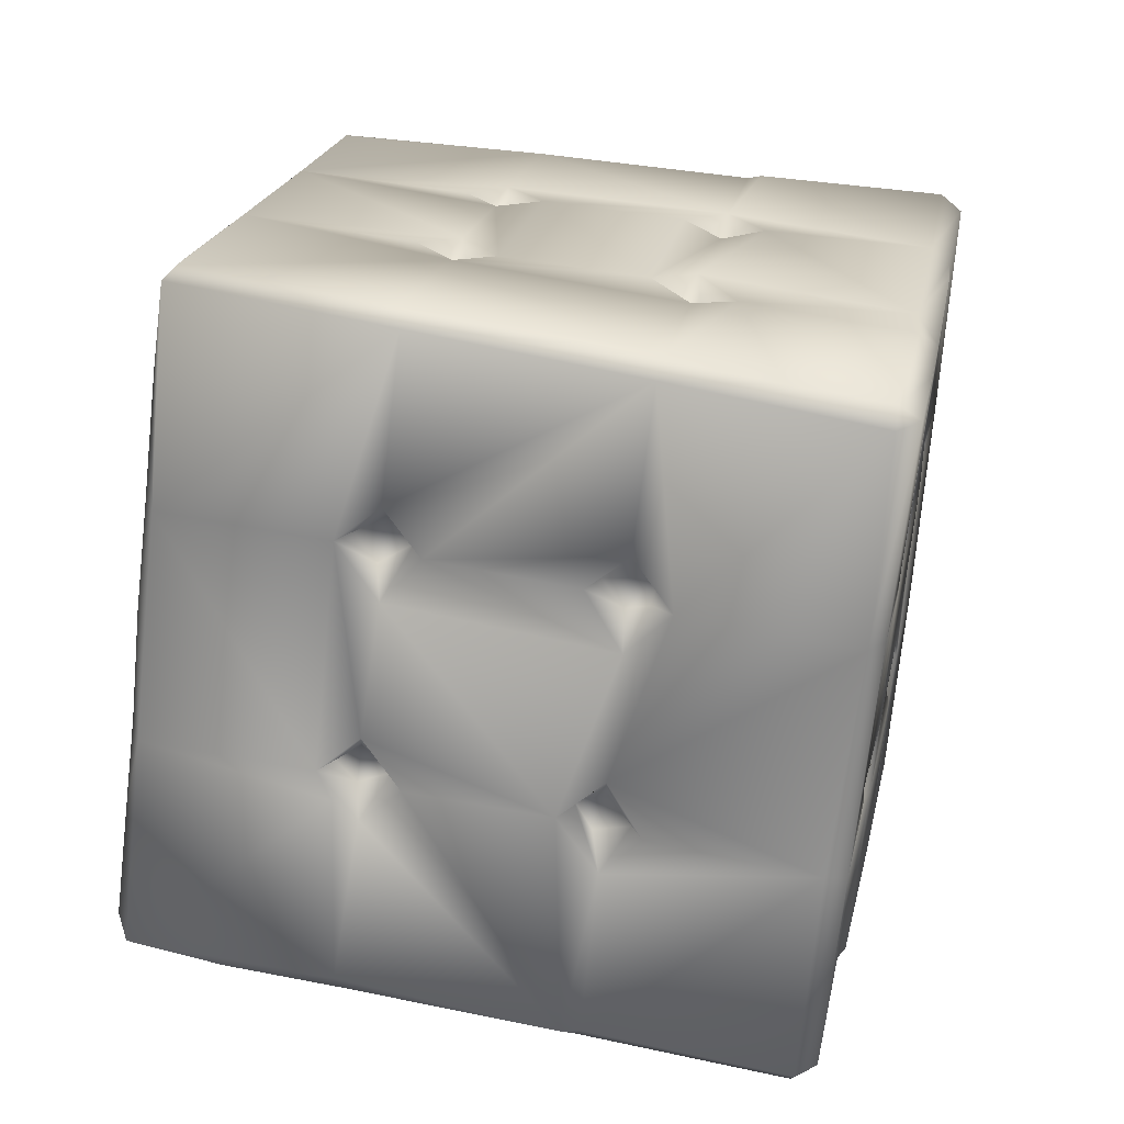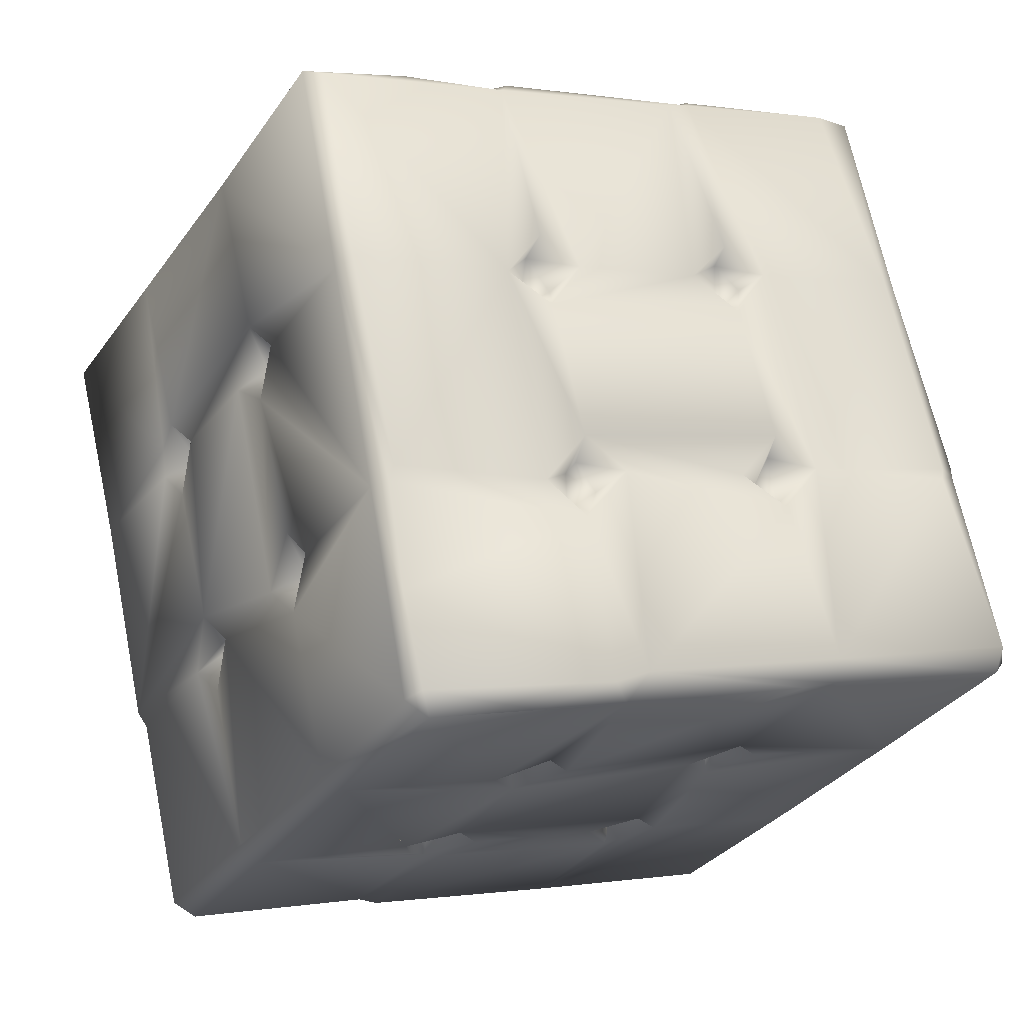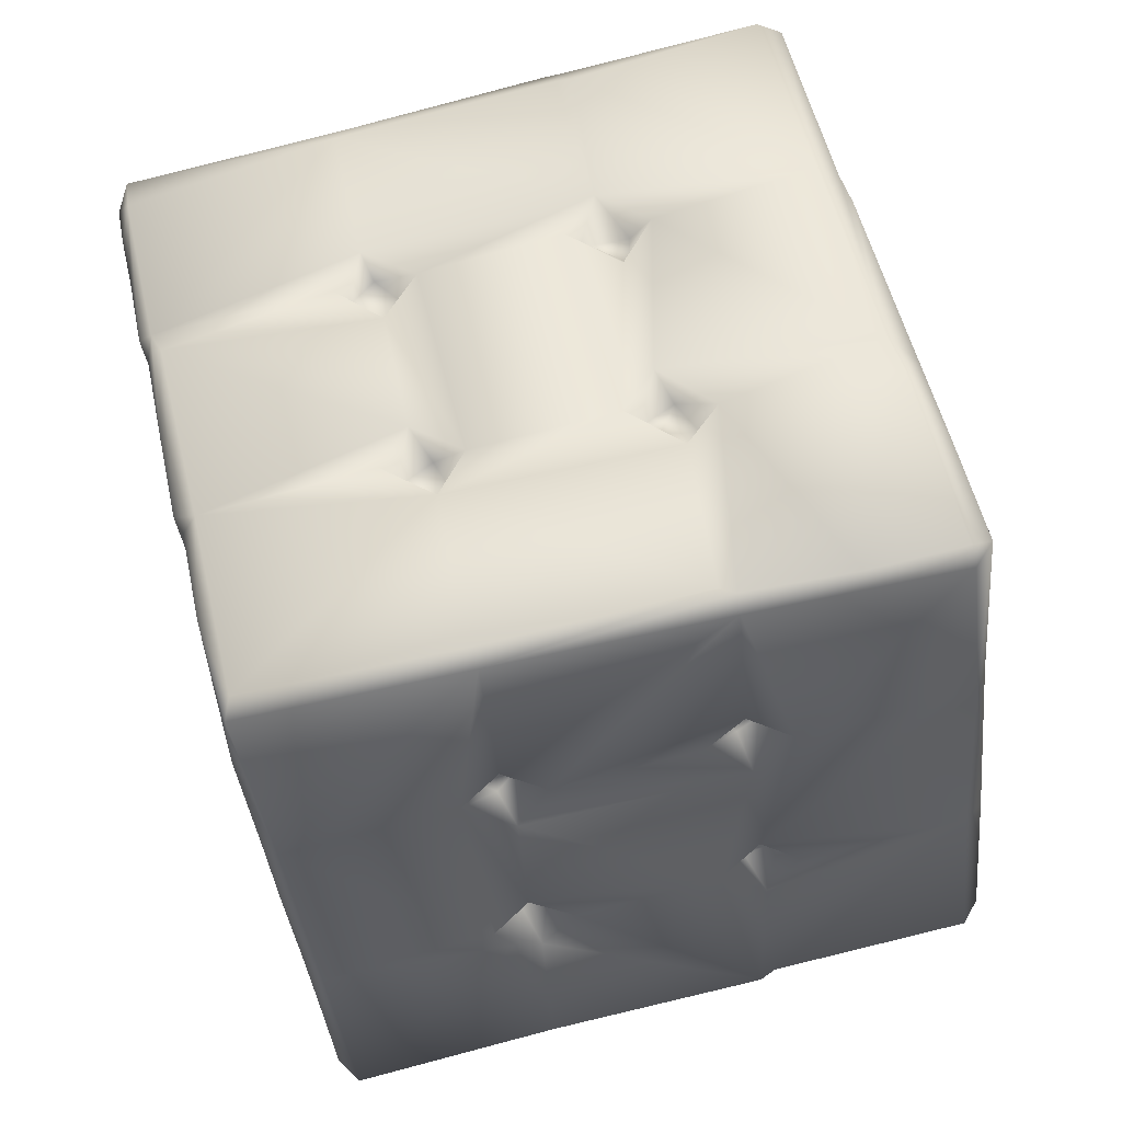
<metadata>
{"format":"obj","ext":"obj","renderer":"f3d","projection":"perspective","resolution":1024,"background":"white","views":[{"elev":48.6,"azim":102.4,"up":"+Y"},{"elev":68.5,"azim":168.1,"up":"+Y"},{"elev":79.8,"azim":75.8,"up":"+Y"}]}
</metadata>
<code>
o rubiks1
v 0.008464 -0.02221 0.0403
v -0.03926 0.01361 0.00495
v -0.01973 0.0192 0.0578
f 2 1 3
f 3 1 2
o rubiks1.001
v -5.562 -3.302 -0.008813
v -3.06 -6.787 -0.0418
v -6.725 -8.499 -0.0433
v -8.508 -4.729 -0.02363
v -4.09 -2.666 0.04168
v -0.8209 -1.837 -0.0145
v -4.47 -3.753 -0.01266
v -10.43 -0.7789 0.0596
v -6.499 0.2981 0.05497
v -7.488 0.7457 0.1076
v -5.166 -2.293 0.02478
v -6.651 -8.795 0.3393
v -6.881 -8.766 2.644
v -7.029 -8.608 0.2419
v -7.003 -8.539 4.353
v -10.74 -0.9829 0.3697
v -3.037 -7.041 0.3663
v -10.33 -1.835 4.461
v -10.66 -0.9612 3.721
v -6.616 -8.837 4.339
v -4.758 -3.507 0.8787
v -5.31 -3.09 0.7326
v -4.562 -3.574 0.1797
v -3.589 -7.349 4.357
v -5.033 -2.493 0.852
v -4.306 -2.788 0.7531
v -11.08 -0.2955 4.471
v -8.31 -5.727 4.485
v -8.648 -5.129 5.266
v -8.755 -5.027 3.62
v -9.123 -4.238 4.346
v -10.13 -0.8431 5.124
v -8.156 -4.856 5.046
v -6.338 -8.912 4.58
v -3.326 -7.35 4.607
v -8.207 -4.513 4.067
v -6.688 -8.886 8.799
v -8.02 -4.954 4.016
v -8.651 -5.141 8.036
v -8.855 -4.838 0.2671
v -6.196 -8.955 8.936
v -8.196 -5.892 8.927
v -10.02 -1.226 4.537
v -10.11 -0.6865 3.97
v -10.67 -1.184 5.319
v -12.27 3.028 0.1593
v 0.749 -4.964 -0.007292
v 1.1 -4.788 0.1094
v -1.935 -6.62 4.473
v 4.848 -3.368 0.5155
v -1.871 -6.628 8.938
v -3.084 -7.065 3.579
v -2.527 -6.94 9.653
v 1.076 -5.118 0.3666
v 0.421 -5.41 8.9
v 1.098 -5.072 3.719
v 0.3348 -5.455 4.384
v -2.707 -7.023 8.089
v -3.416 -7.472 8.807
v 0.6998 -4.455 4.038
v 1.984 -4.649 4.594
v 1.353 -4.839 9.789
v 1.208 -4.998 8.159
v 4.691 -3.414 4.32
v 0.9676 -4.339 8.465
v 2.033 -4.52 9.022
v 1.275 -4.939 5.331
v 1.28 -4.385 4.347
v 1.034 -4.398 5.101
v -3.253 -6.69 8.968
v -2.82 -6.983 3.665
v 5.096 -2.825 4.773
v 4.954 -2.975 8.995
v -3.208 -6.466 3.941
v -3.226 -6.327 8.501
v -3.284 -6.674 4.608
v -2.656 -6.337 8.54
v -2.681 -6.953 5.212
v -2.842 -6.458 9.508
v -2.96 -6.352 4.996
v 1.03 -4.387 9.523
v 0.6631 -4.708 4.735
v 1.474 -4.221 8.994
v -2.502 -6.34 4.431
v -1.278 -0.2899 -0.000711
v -1.577 -1.426 0.02657
v -6.035 1.319 0.01989
v -2.045 3.104 0.02469
v -3.155 3.494 0.0934
v -2.393 2.16 0.03198
v -0.8763 8.291 -0.03479
v -3.491 2.592 0.05444
v -8.101 4.988 0.07712
v -8.732 4.697 0.1429
v -4.528 6.564 0.00567
v -7.115 1.704 0.08725
v -2.843 7.39 -0.01626
v -5.069 6.739 0.47
v -4.404 6.907 0.3567
v -8.713 4.919 3.74
v -2.546 2.358 0.8604
v -2.233 3.003 0.7912
v -12.52 2.632 0.4241
v -0.5059 8.338 0.3682
v -12.49 3.215 0.6055
v -7.301 0.8421 0.7899
v -3.3 2.745 0.7504
v -7.017 1.493 0.798
v -6.606 0.5103 0.8648
v -2.931 3.391 0.7171
v -0.8549 8.61 0.39
v -12.59 2.808 4.478
v -6.324 1.17 0.9827
v -4.608 6.829 3.661
v -5.577 6.447 4.561
v -8.92 4.905 0.5299
v -12.28 3.203 4.343
v -0.8645 8.666 2.258
v -3.975 7.209 4.41
v -4.302 6.36 4.053
v -1.021 8.647 4.383
v -0.6768 8.472 4.421
v -4.926 6.212 4.347
v 4.63 -3.081 0.06972
v -0.1706 -1.301 0.05638
v 0.8402 4.576 0.009658
v -0.485 -1.789 0.07687
v -0.1248 -0.8612 0.08553
v 2.922 0.4768 0.04047
v 1.218 4.74 0.28
v 3.104 0.7699 3.725
v 2.699 1.723 4.483
v 3.173 0.7113 0.4361
v -1.327 -1.117 0.6751
v -0.6866 -1.628 0.8451
v -1.069 -0.6721 0.7557
v 5.027 -2.568 9.101
v 2.462 1.047 4.478
v 5.01 -2.994 0.4404
v 2.415 0.6492 5.127
v 3.101 0.9706 5.319
v -0.2436 -0.9577 0.7576
v 3.104 0.9368 8.156
v 3.492 0.05452 4.444
v 2.689 1.747 8.98
v 2.649 0.5016 4.013
v 1.565 3.96 4.459
v 1.185 4.779 3.654
v 0.6127 4.255 4.141
v 0.7799 4.272 4.598
v 0.5236 4.656 5.054
v 1.016 4.868 5.28
v 0.7307 5.585 4.506
v 1.035 4.964 8.152
v 1.456 4.118 8.839
v 4.887 -3.145 4.541
v 4.971 -2.863 4.444
v 2.748 0.3296 4.713
v 0.3549 4.728 4.107
v -6.949 -0.03901 13.38
v -12.14 2.253 13.45
v -7.948 -5.624 13.32
v -7.407 0.3065 13.33
v -11.33 2.838 13.46
v -8.267 -4.962 13.3
v -11.13 0.338 13.4
v -7.242 -2.68 13.33
v -7.187 1.464 13.37
v -8.215 2.397 13.44
v -7.343 1.049 13.37
v -6.647 -4.231 13.29
v -9.947 -1.965 13.35
v -8.329 -2.044 13.34
v -6.248 0.4649 13.32
v -6.127 1.097 13.33
v -10.38 -1.107 13.34
v -8.532 4.212 13.39
v -12.62 2.406 13.16
v -6.396 1.291 13.36
v -9.164 -0.3015 13.38
v -10.37 3.269 13.46
v -12.37 2.867 9.054
v -12.57 2.611 8.936
v -12.54 2.27 9.023
v -10.62 -1.474 13.05
v -7.874 -5.389 8.864
v -8.513 -5.269 9.681
v -8.502 -5.351 13.03
v -12 2.931 13.2
v -10.26 -1.988 8.894
v -9.086 -4.336 8.857
v -10.64 -1.235 8.172
v -11.02 -0.5191 8.954
v -10.28 -0.7016 9.225
v -10.65 -1.343 9.735
v -10.11 -1.027 9.562
v -9.944 -1.277 8.68
v -6.563 0.08745 13.16
v -6.832 0.3528 12.3
v -12.67 2.6 4.75
v -8.045 -4.955 9.448
v -7.955 -4.851 8.386
v -7.038 0.6897 12.06
v -6.624 1.024 12.26
v -10 -0.6987 8.542
v 0.2136 -0.3642 13.37
v -6.021 -0.6891 13.35
v -5.953 -8.516 13.25
v -6.769 -7.754 13.27
v -1.883 -1.699 13.34
v -5.404 -6.434 13.27
v -5.246 -2.958 13.31
v -1.496 -1.392 13.28
v -5.299 -3.572 13.21
v -4.684 -0.3351 13.39
v -1.024 -0.3528 13.16
v -1.25 -0.1632 13.36
v -6.003 -8.95 12.96
v -5.179 -2.165 13.34
v -4.974 -2.531 13.18
v -0.1464 1.897 13.37
v 1.15 -4.6 13.35
v -6.327 -5.005 13.32
v 2.887 -3.515 13.41
v -4.016 -2.856 13.31
v -4.143 -3.556 13.37
v 4.582 -2.432 13.42
v -3.504 -5.303 13.3
v -4.564 1.405 13.4
v -2.807 -6.729 13.28
v -1.568 -6.109 13.35
v -2.414 -4.024 13.35
v -2.127 1.439 13.37
v -0.128 -1.218 13.38
v -2.454 -6.973 13.04
v -2.594 2.179 13.34
v 0.09911 -2.685 13.35
v 1.923 -1.321 13.38
v -0.4859 -1.763 13.31
v -4.258 -3.975 13.28
v 3.513 -0.5415 13.39
v -6.585 -8.957 12.98
v 1.256 -4.965 13.04
v 4.607 -3.128 13.13
v -1.034 -1.416 12.54
v -0.6144 -1.542 12.96
v -1.169 -1.004 12.36
v 5.033 -2.846 11.28
v -0.2052 -0.7028 13.17
v -4.796 -3.672 12.59
v -4.663 -2.603 12.7
v -4.322 -3.052 12.2
v 5.063 -2.581 13.13
v -0.4613 -1.144 11.65
v -4.75 -3.529 11.85
v -4.998 -3.096 12.13
v -0.7621 -0.7253 12.1
v -5.086 6.322 13.39
v -6.488 3.492 13.38
v -6.809 5.391 13.38
v -8.978 4.159 13.47
v -4.719 3.184 13.37
v -2.994 7.576 13.28
v -4.897 6.881 12.98
v -8.876 4.747 5.368
v -5.646 6.405 9.018
v -8.932 4.515 13.2
v -4.905 6.781 8.144
v -12.4 2.991 4.628
v -8.496 4.901 13.05
v -4.656 6.215 9.514
v -4.983 6.742 9.697
v -4.158 7.213 8.821
v -4.971 6.13 8.739
v -4.692 6.129 5.063
v -4.419 6.434 4.753
v -4.919 6.793 5.312
v -9.547 4.469 4.613
v -9.593 4.287 9.092
v -9.059 4.035 8.974
v -8.674 4.175 9.558
v -8.796 4.771 8.178
v -8.908 4.58 9.756
v -1.17 8.699 4.671
v -8.016 5.159 8.967
v -8.66 4.155 4.149
v -8.681 4.27 5.108
v -7.939 5.243 4.491
v -1.216 8.752 8.991
v -4.305 6.112 8.51
v -8.113 4.501 4.33
v -8.441 4.152 8.497
v -3.526 2.44 13.34
v 2.572 0.9908 13.38
v -0.5911 4.338 13.34
v 1.62 3.023 13.36
v -1.746 5.325 13.32
v -2.271 2.883 13.33
v -3.507 3.106 13.37
v -2.193 3.294 13.31
v -2.493 3.469 13.3
v -3.351 3.715 13.3
v -0.5705 6.921 13.32
v 0.6124 4.816 13.33
v -4.727 6.487 13.28
v 0.3682 5.994 13.16
v 0.9809 5.002 13.07
v -1.001 8.714 13.12
v -2.993 6.226 13.29
v -1.385 8.774 12.95
v 2.388 0.4996 8.517
v 3.353 0.6292 9.404
v 3.07 1.061 9.752
v 3.434 0.2929 8.907
v 2.509 0.7653 9.586
v 3.097 1.06 13.1
v 2.433 1.219 9.059
v 0.4085 4.623 8.454
v 0.6222 5.68 8.945
v 0.9852 5.01 9.755
v 0.7805 4.372 9.047
v -0.8464 8.591 8.865
v 0.466 4.745 9.543
v -3.2 2.677 12.13
v -3.231 3.445 13.01
v -2.641 2.864 12.26
v 2.694 0.4294 9.119
v 0.2909 5.107 8.958
v -2.884 3.277 12.17
f 6 7 5
f 8 9 10
f 11 4 7
f 12 4 11
f 4 12 14
f 7 4 5
f 5 4 10
f 17 6 15
f 18 17 16
f 15 6 20
f 15 16 17
f 19 22 30
f 21 22 19
f 23 16 15
f 6 17 7
f 4 25 24
f 24 10 4
f 24 26 10
f 17 43 7
f 30 106 19
f 25 4 14
f 27 23 15
f 25 14 28
f 29 26 24
f 26 29 8
f 14 8 29
f 18 16 23
f 14 29 28
f 48 30 35
f 32 36 31
f 5 20 6
f 33 34 21
f 27 37 23
f 27 15 20
f 115 106 30
f 34 33 39
f 18 23 40
f 23 37 40
f 32 34 36
f 43 17 18
f 34 32 42
f 32 31 18
f 48 21 34
f 10 26 8
f 44 40 37
f 33 18 31
f 18 33 43
f 32 18 40
f 21 19 33
f 40 42 32
f 47 22 21
f 19 7 43
f 48 35 21
f 11 7 19
f 33 19 43
f 106 11 19
f 11 106 49
f 22 47 30
f 47 35 30
f 28 24 25
f 24 28 29
f 31 41 33
f 36 41 31
f 33 41 39
f 36 39 41
f 39 36 34
f 47 21 46
f 47 46 35
f 35 46 21
f 50 5 10
f 51 50 9
f 50 10 9
f 55 27 20
f 37 27 38
f 57 20 5
f 74 57 52
f 52 57 59
f 74 55 20
f 58 54 66
f 74 20 57
f 37 38 61
f 59 60 52
f 50 57 5
f 59 63 60
f 61 62 37
f 60 70 66
f 50 51 57
f 70 64 66
f 67 64 53
f 64 69 66
f 44 37 62
f 58 66 68
f 66 86 68
f 66 69 86
f 70 60 85
f 59 64 71
f 86 69 65
f 65 84 86
f 64 67 159
f 70 72 64
f 72 71 64
f 127 57 51
f 57 127 53
f 64 159 69
f 38 81 61
f 61 81 52
f 57 64 59
f 64 57 53
f 54 61 52
f 77 55 74
f 27 55 77
f 65 69 76
f 38 27 81
f 78 62 61
f 80 78 61
f 82 62 73
f 61 54 80
f 54 52 60
f 27 79 81
f 83 81 79
f 52 81 87
f 81 83 87
f 69 159 76
f 74 52 87
f 66 54 60
f 251 76 140
f 84 65 58
f 63 59 71
f 60 63 85
f 72 70 85
f 84 58 68
f 85 63 71
f 68 86 84
f 72 85 71
f 77 79 27
f 77 74 87
f 87 79 77
f 73 62 78
f 79 87 83
f 82 78 80
f 82 80 54
f 73 78 82
f 14 88 8
f 8 88 89
f 9 8 89
f 93 88 90
f 91 98 94
f 131 88 93
f 96 95 99
f 99 97 96
f 12 11 13
f 94 129 91
f 92 95 98
f 91 92 98
f 99 13 11
f 11 97 99
f 97 11 49
f 95 96 98
f 99 95 90
f 94 98 100
f 14 90 88
f 90 95 93
f 90 14 12
f 101 102 98
f 102 100 98
f 101 96 97
f 97 119 101
f 103 119 281
f 95 104 93
f 114 94 100
f 114 100 102
f 116 90 12
f 105 93 104
f 93 105 91
f 108 49 106
f 107 133 94
f 109 12 13
f 13 99 109
f 110 104 95
f 109 112 12
f 110 95 92
f 110 92 113
f 113 92 91
f 115 108 106
f 107 94 114
f 113 91 105
f 111 99 90
f 99 111 109
f 103 101 119
f 117 102 101
f 111 90 116
f 117 101 118
f 49 108 119
f 103 118 101
f 102 121 114
f 120 108 115
f 108 120 119
f 121 107 114
f 107 121 125
f 118 126 117
f 119 120 281
f 126 123 117
f 117 121 102
f 98 96 101
f 97 49 119
f 122 117 123
f 124 121 117
f 117 122 124
f 125 121 124
f 110 113 105
f 104 110 105
f 111 116 109
f 116 112 109
f 112 116 12
f 129 131 93
f 129 93 91
f 9 89 130
f 9 130 51
f 131 129 132
f 132 128 131
f 51 130 132
f 88 131 139
f 51 132 127
f 128 132 130
f 89 137 138
f 89 138 130
f 136 135 134
f 136 142 132
f 138 128 130
f 145 128 138
f 134 141 149
f 139 89 88
f 151 135 133
f 136 132 133
f 75 317 140
f 128 145 131
f 159 75 76
f 140 76 75
f 137 89 139
f 144 147 143
f 145 139 131
f 160 136 147
f 144 146 75
f 142 53 127
f 136 134 147
f 140 317 315
f 146 144 148
f 317 75 146
f 75 160 147
f 151 152 150
f 147 134 149
f 153 150 152
f 155 154 156
f 144 75 147
f 153 155 150
f 94 133 129
f 127 132 142
f 157 150 155
f 157 155 156
f 141 134 135
f 135 143 141
f 151 133 107
f 142 136 160
f 150 144 135
f 133 132 129
f 143 135 144
f 150 135 151
f 125 151 107
f 162 151 156
f 151 125 156
f 133 135 136
f 150 158 144
f 159 67 53
f 160 159 53
f 160 53 142
f 75 159 160
f 161 149 141
f 143 161 141
f 161 143 147
f 138 137 139
f 139 145 138
f 152 151 162
f 153 152 162
f 162 154 153
f 162 156 154
f 153 154 155
f 161 147 149
f 167 164 184
f 166 183 163
f 168 191 165
f 172 183 171
f 166 173 183
f 183 173 171
f 170 163 176
f 174 168 165
f 184 169 183
f 174 165 226
f 164 169 184
f 168 175 191
f 170 210 163
f 175 168 176
f 184 183 172
f 163 210 201
f 210 177 201
f 218 178 177
f 179 169 188
f 174 170 168
f 183 169 179
f 172 264 184
f 180 172 171
f 164 167 192
f 171 182 180
f 170 176 168
f 179 175 183
f 192 167 184
f 180 182 262
f 175 176 163
f 183 175 163
f 164 181 169
f 181 187 188
f 42 40 45
f 190 189 45
f 194 191 188
f 191 175 188
f 48 42 193
f 45 40 190
f 40 191 190
f 181 164 192
f 42 48 34
f 190 191 194
f 194 193 42
f 194 198 193
f 195 48 193
f 187 196 198
f 198 188 187
f 207 171 173
f 199 200 193
f 201 202 166
f 163 201 166
f 166 206 173
f 30 48 203
f 194 42 205
f 48 195 203
f 171 207 182
f 182 207 178
f 205 42 45
f 189 205 45
f 190 204 189
f 190 194 204
f 187 181 186
f 186 181 185
f 192 185 181
f 30 203 115
f 175 179 188
f 188 169 181
f 186 203 187
f 208 196 195
f 187 195 196
f 203 195 187
f 199 193 198
f 188 198 194
f 197 199 198
f 200 195 193
f 196 208 197
f 205 204 194
f 189 204 205
f 166 202 206
f 177 202 201
f 173 206 207
f 177 207 202
f 178 207 177
f 200 208 195
f 197 200 199
f 197 208 200
f 198 196 197
f 207 206 202
f 211 212 245
f 210 222 218
f 220 213 216
f 215 170 174
f 177 210 218
f 217 174 243
f 217 215 174
f 219 220 216
f 214 212 211
f 222 215 223
f 170 215 222
f 228 229 213
f 213 222 228
f 224 220 209
f 212 214 165
f 222 210 170
f 222 213 220
f 225 247 227
f 165 214 226
f 228 222 223
f 247 230 227
f 232 178 218
f 231 233 234
f 225 227 240
f 233 214 211
f 220 218 222
f 235 231 234
f 227 237 240
f 232 218 236
f 236 218 220
f 241 237 227
f 233 211 238
f 233 231 214
f 230 241 227
f 229 235 240
f 229 240 213
f 233 238 234
f 242 216 213
f 242 213 240
f 174 226 243
f 243 226 214
f 243 214 231
f 242 240 237
f 235 234 225
f 240 235 225
f 229 243 231
f 229 231 235
f 241 230 244
f 209 237 241
f 252 209 220
f 232 182 178
f 182 232 296
f 56 62 82
f 82 54 56
f 234 238 246
f 246 225 234
f 245 40 44
f 56 54 246
f 246 238 56
f 65 76 246
f 246 54 58
f 247 246 76
f 242 249 248
f 216 242 248
f 245 44 221
f 191 40 245
f 250 216 248
f 216 250 219
f 252 219 260
f 251 247 76
f 252 220 219
f 252 242 237
f 252 237 209
f 221 44 62
f 246 58 65
f 217 243 253
f 225 246 247
f 259 215 217
f 238 62 56
f 215 259 223
f 243 229 253
f 255 229 228
f 238 221 62
f 223 254 228
f 256 251 140
f 247 251 256
f 211 221 238
f 247 256 230
f 245 221 211
f 191 245 165
f 245 212 165
f 244 230 256
f 248 257 250
f 249 257 248
f 253 258 259
f 217 253 259
f 254 259 255
f 219 250 260
f 223 259 254
f 252 260 257
f 229 258 253
f 258 229 255
f 249 252 257
f 242 252 249
f 254 255 228
f 257 260 250
f 259 258 255
f 263 180 262
f 264 180 270
f 180 264 172
f 263 270 180
f 262 182 265
f 262 261 263
f 262 265 261
f 261 308 267
f 273 286 270
f 269 271 288
f 192 270 185
f 115 272 120
f 275 274 269
f 285 280 268
f 203 272 115
f 293 276 271
f 277 271 269
f 272 281 120
f 285 271 280
f 275 276 274
f 192 184 264
f 270 192 264
f 280 279 278
f 280 122 279
f 276 122 280
f 275 269 267
f 272 203 186
f 185 272 186
f 287 122 276
f 271 276 280
f 267 276 275
f 273 263 261
f 283 282 284
f 263 273 270
f 285 281 282
f 313 276 267
f 273 267 269
f 272 185 281
f 285 283 295
f 285 282 283
f 284 282 286
f 185 282 281
f 286 288 284
f 288 285 295
f 273 261 267
f 290 289 281
f 103 281 289
f 268 290 281
f 308 266 267
f 287 124 122
f 281 285 268
f 185 270 282
f 286 282 270
f 291 103 294
f 294 268 291
f 292 287 276
f 273 269 288
f 273 288 286
f 280 118 291
f 268 280 291
f 291 118 103
f 288 271 285
f 280 278 118
f 274 277 269
f 274 293 277
f 271 277 293
f 279 126 278
f 279 123 126
f 122 123 279
f 293 274 276
f 289 290 294
f 284 295 283
f 288 295 284
f 268 294 290
f 289 294 103
f 278 126 118
f 308 312 266
f 296 232 239
f 319 299 297
f 239 232 236
f 303 224 298
f 265 182 296
f 298 224 299
f 301 239 236
f 303 301 224
f 297 299 224
f 298 304 303
f 302 265 296
f 300 306 312
f 265 302 261
f 236 220 224
f 299 307 298
f 307 300 298
f 301 236 224
f 261 302 308
f 302 305 308
f 306 266 312
f 300 305 304
f 209 297 224
f 266 306 311
f 298 300 304
f 297 209 241
f 312 305 300
f 297 241 244
f 300 307 306
f 312 308 305
f 306 307 309
f 297 244 319
f 146 314 317
f 140 315 256
f 330 316 317
f 316 319 315
f 316 318 320
f 148 316 320
f 311 310 325
f 323 322 325
f 276 313 292
f 302 328 305
f 244 256 319
f 304 305 328
f 148 144 158
f 316 310 319
f 323 310 316
f 316 148 323
f 150 157 158
f 266 313 267
f 157 156 125
f 323 148 158
f 307 310 309
f 306 309 311
f 313 266 311
f 325 125 124
f 287 325 124
f 299 319 310
f 299 310 307
f 321 158 157
f 324 158 321
f 310 323 325
f 323 158 324
f 125 322 157
f 325 322 125
f 324 326 323
f 326 331 323
f 313 311 292
f 322 323 331
f 309 310 311
f 296 327 328
f 302 296 328
f 296 239 327
f 239 329 327
f 292 325 287
f 304 301 303
f 316 315 317
f 319 256 315
f 311 325 292
f 330 314 320
f 317 314 330
f 314 146 148
f 320 314 148
f 320 318 330
f 330 318 316
f 331 321 322
f 157 322 321
f 324 321 331
f 326 324 331
f 329 239 301
f 328 327 332
f 332 329 304
f 301 304 329
f 304 328 332
f 332 327 329

</code>
